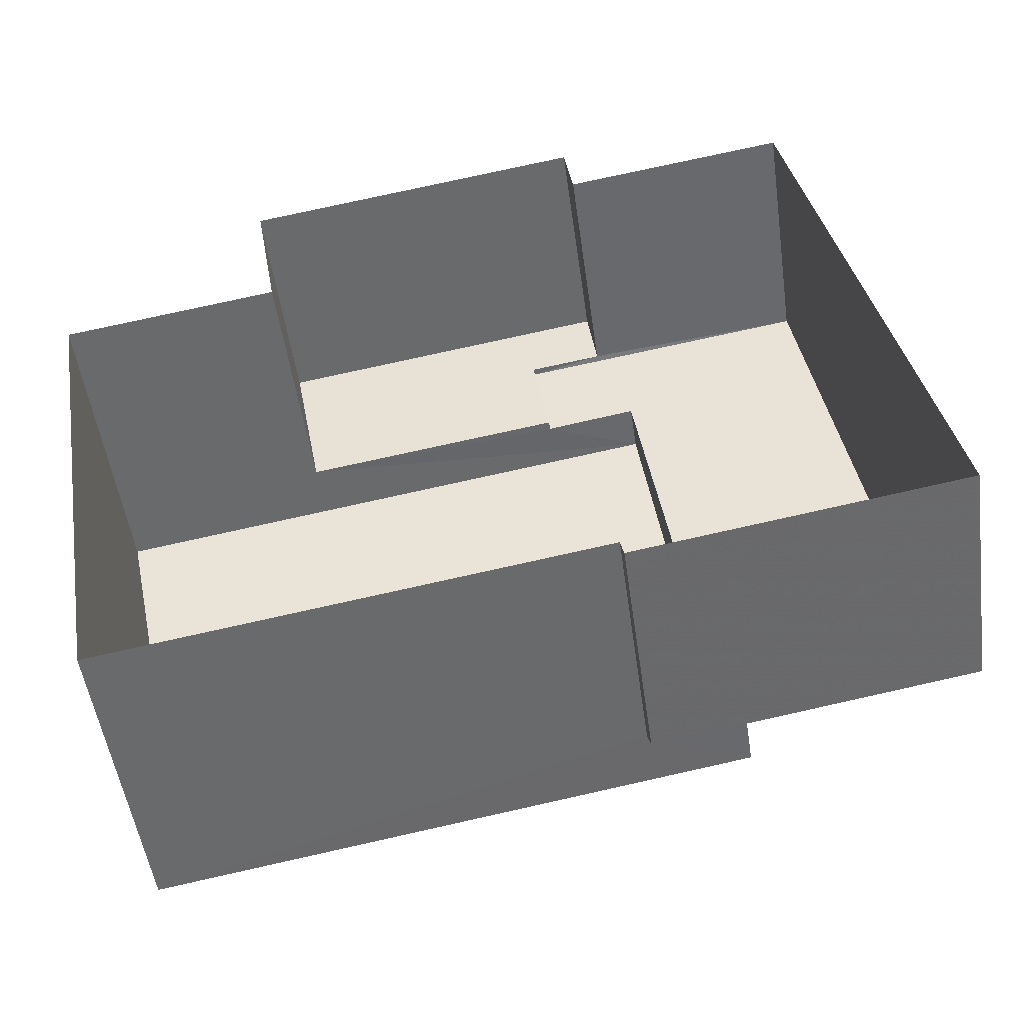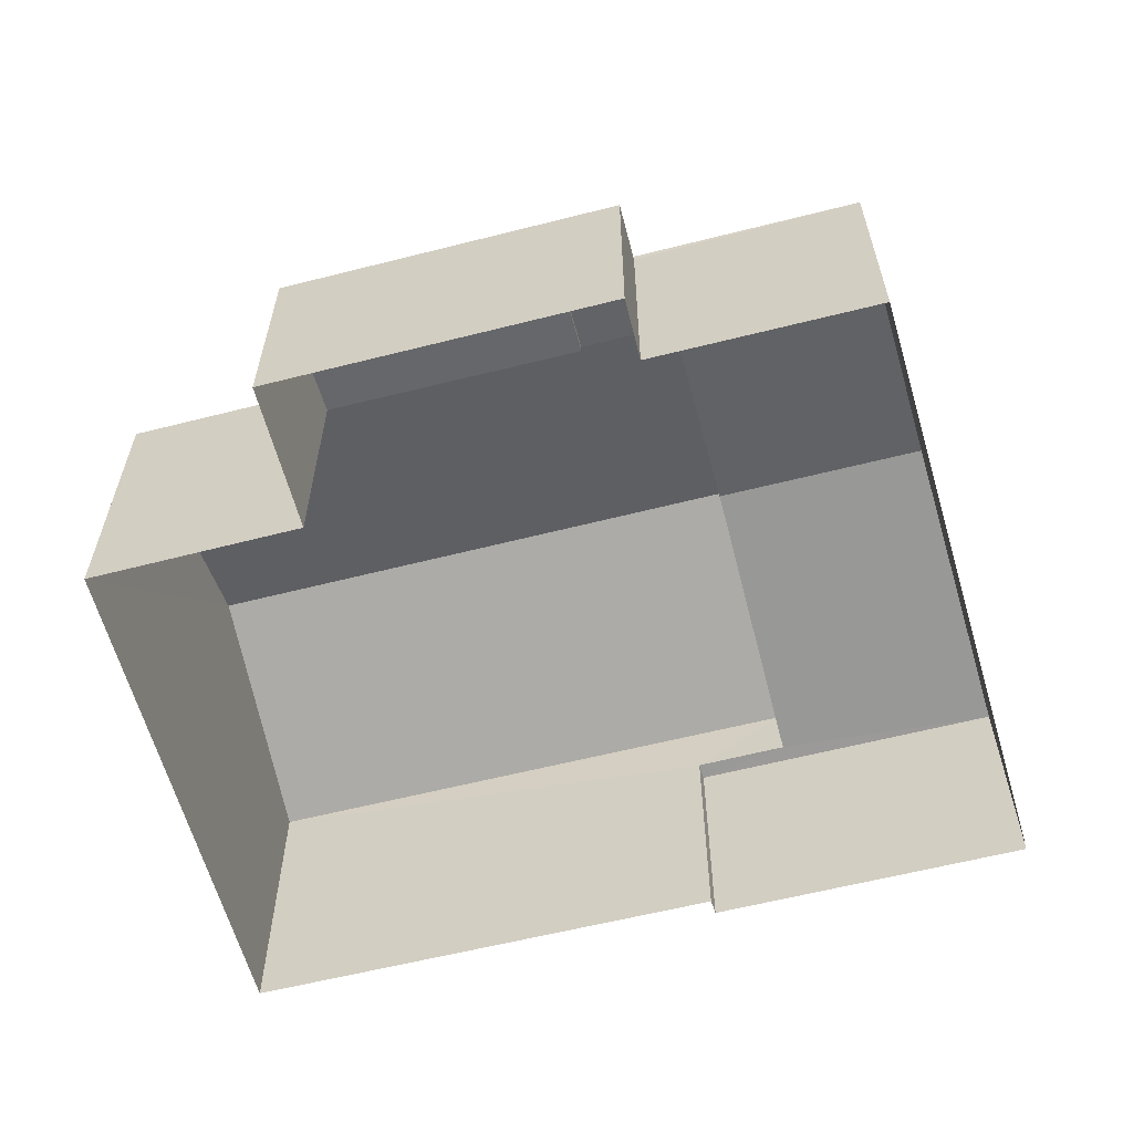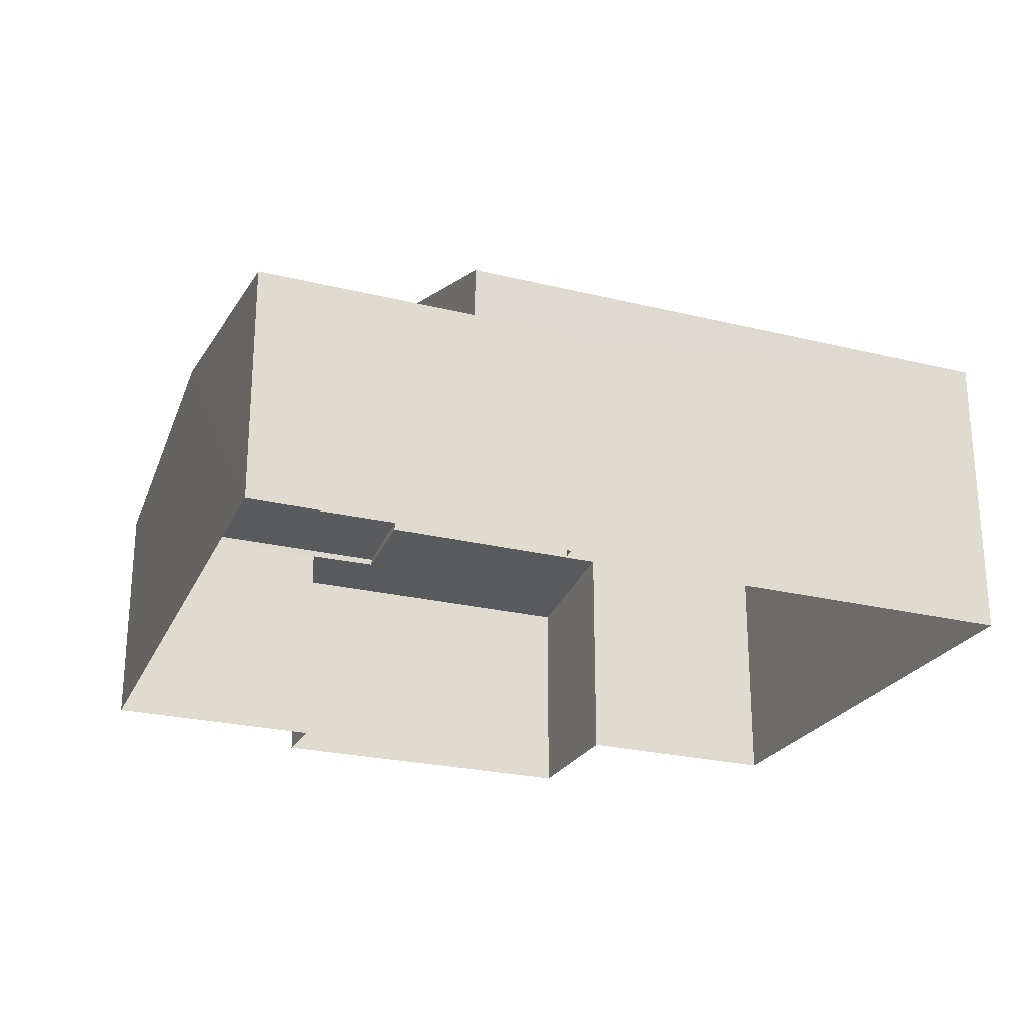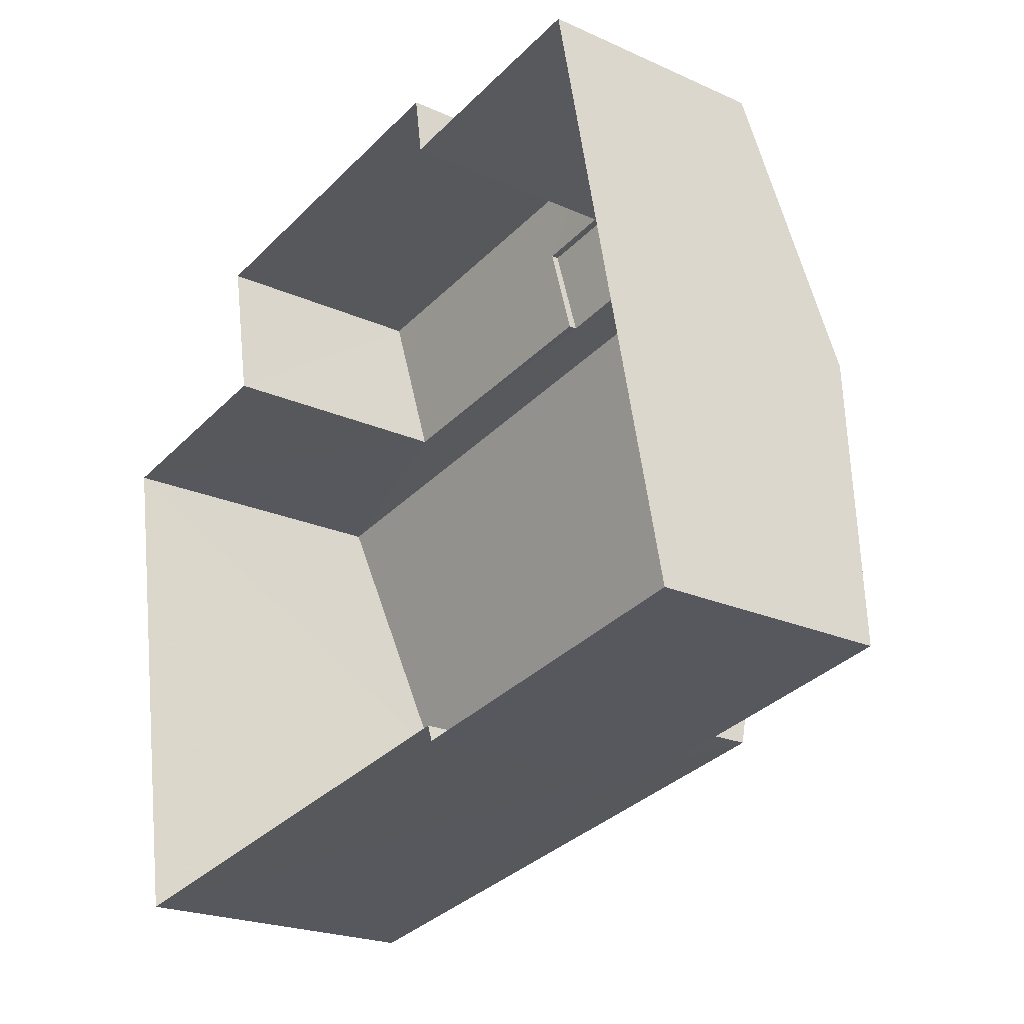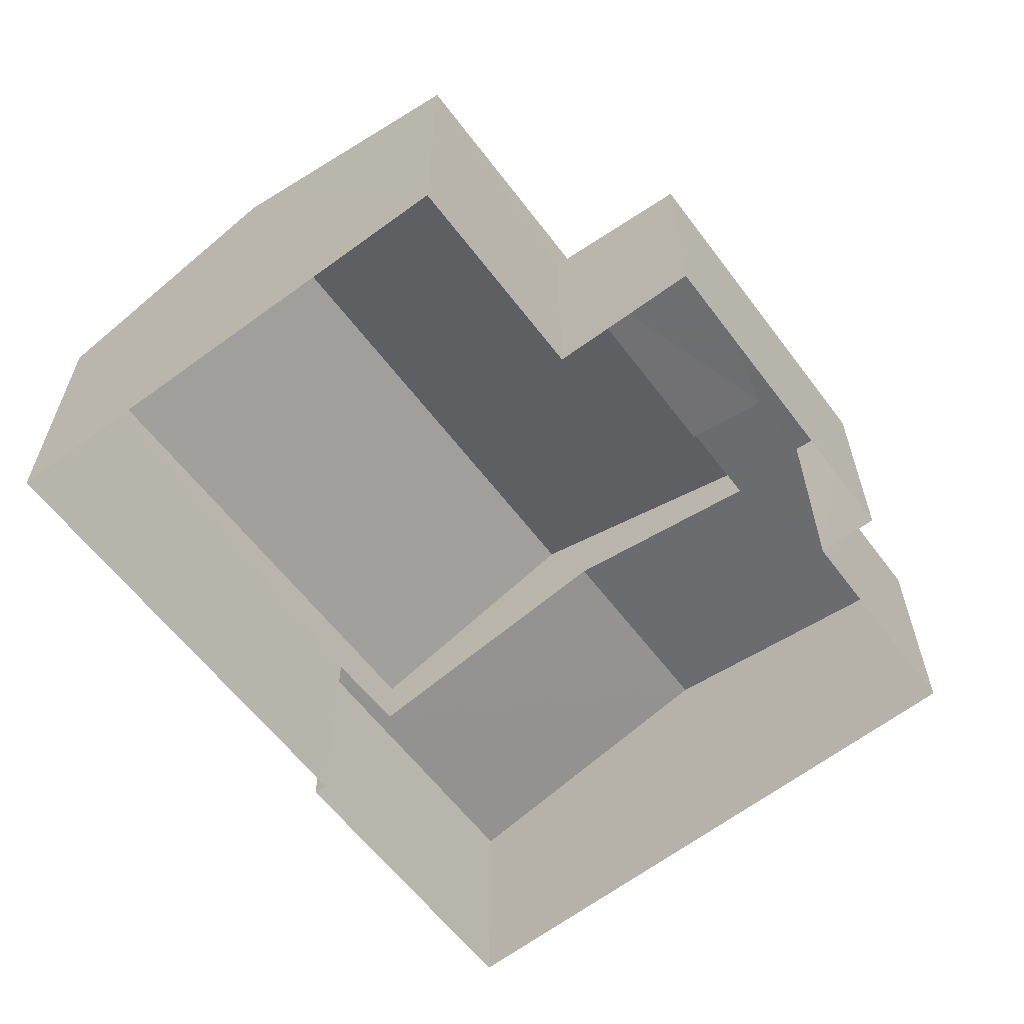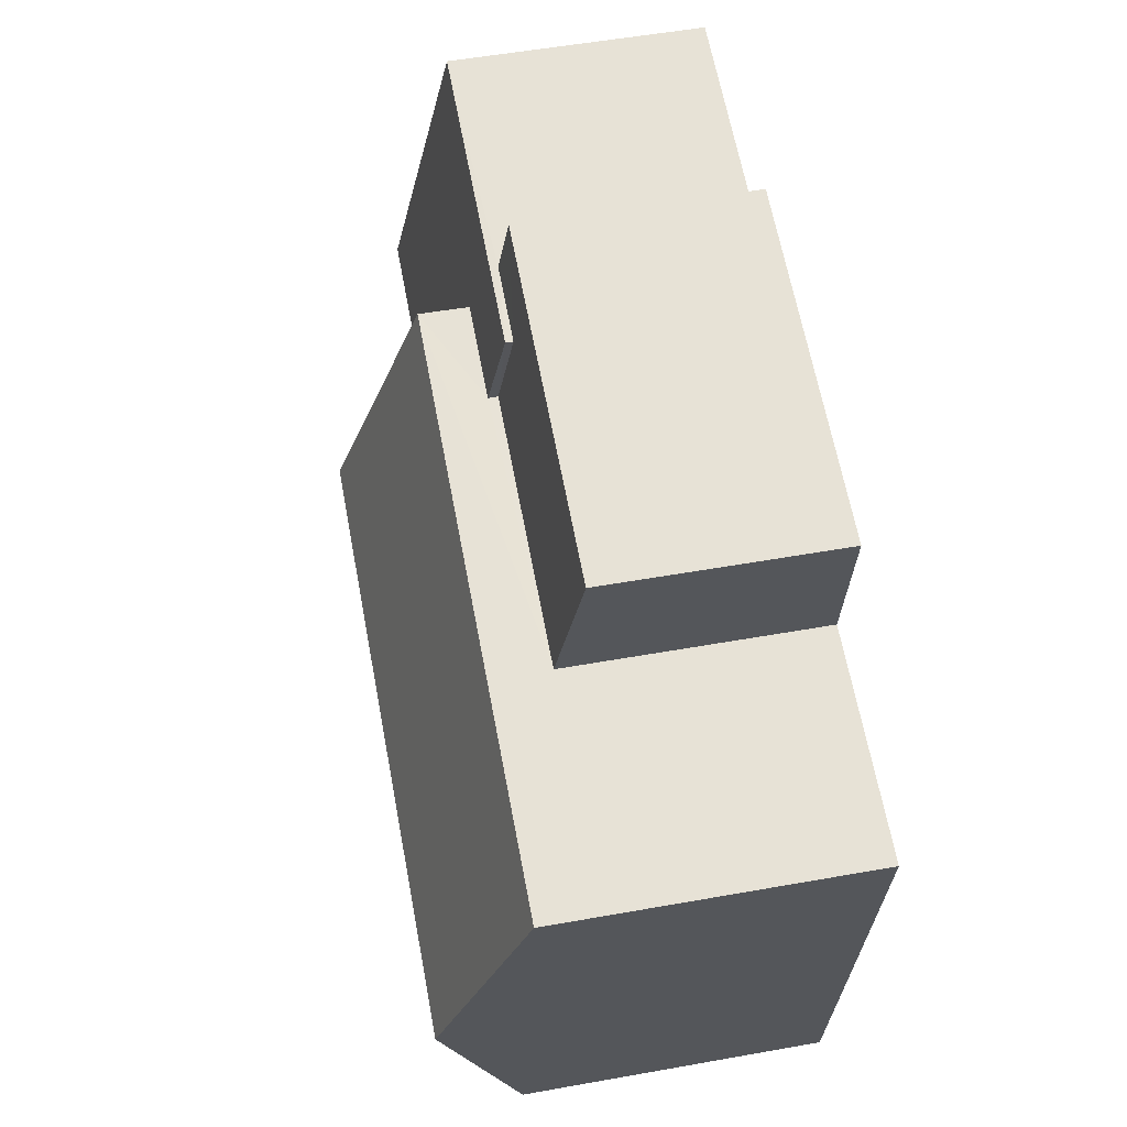
<metadata>
{"format":"obj","ext":"obj","renderer":"f3d","projection":"perspective","resolution":1024,"background":"white","views":[{"elev":-51.0,"azim":-172.1,"up":"+Y"},{"elev":-59.7,"azim":-175.1,"up":"+Z"},{"elev":-24.4,"azim":-31.8,"up":"+Z"},{"elev":-22.3,"azim":-128.2,"up":"+Y"},{"elev":-60.4,"azim":117.1,"up":"+Z"},{"elev":54.2,"azim":79.2,"up":"+Y"}]}
</metadata>
<code>
v -2.213e+05 -1.257e+05 23.79
v -2.213e+05 -1.257e+05 23.79
v -2.213e+05 -1.257e+05 23.79
v -2.213e+05 -1.257e+05 23.79
v -2.213e+05 -1.257e+05 23.79
v -2.213e+05 -1.257e+05 23.79
v -2.213e+05 -1.257e+05 23.79
v -2.213e+05 -1.257e+05 23.79
v -2.213e+05 -1.257e+05 23.79
v -2.213e+05 -1.257e+05 23.79
v -2.213e+05 -1.257e+05 28.54
v -2.213e+05 -1.257e+05 27.51
v -2.213e+05 -1.257e+05 28.54
v -2.213e+05 -1.257e+05 27.51
v -2.213e+05 -1.257e+05 26.55
v -2.213e+05 -1.257e+05 26.66
v -2.213e+05 -1.257e+05 26.55
v -2.213e+05 -1.257e+05 26.81
v -2.213e+05 -1.257e+05 26.66
v -2.213e+05 -1.257e+05 26.81
v -2.213e+05 -1.257e+05 27.51
v -2.213e+05 -1.257e+05 27.51
v -2.213e+05 -1.257e+05 26.74
v -2.213e+05 -1.257e+05 26.77
v -2.213e+05 -1.257e+05 26.74
v -2.213e+05 -1.257e+05 27.39
v -2.213e+05 -1.257e+05 26.77
v -2.213e+05 -1.257e+05 27.39
v -2.213e+05 -1.257e+05 26.93
v -2.213e+05 -1.257e+05 26.74
v -2.213e+05 -1.257e+05 26.93
v -2.213e+05 -1.257e+05 26.74
f 1 2 3
f 4 1 5
f 6 4 5
f 7 8 9
f 1 3 7
f 10 5 9
f 1 7 5
f 5 7 9
f 11 12 13
f 11 14 12
f 15 16 17
f 17 16 18
f 15 19 16
f 18 16 20
f 13 21 11
f 13 22 21
f 23 24 25
f 25 24 26
f 23 27 24
f 26 24 28
f 29 30 31
f 28 31 26
f 26 31 32
f 31 30 32
f 25 9 8
f 23 25 8
f 7 23 8
f 7 27 23
f 2 1 18
f 2 18 14
f 14 18 12
f 29 31 12
f 18 20 29
f 18 29 12
f 5 10 19
f 10 32 19
f 19 30 16
f 19 32 30
f 32 10 26
f 10 9 26
f 9 25 26
f 24 22 28
f 22 13 28
f 28 12 31
f 28 13 12
f 20 30 29
f 20 16 30
f 1 4 17
f 18 1 17
f 21 3 11
f 3 2 11
f 2 14 11
f 15 4 6
f 15 17 4
f 5 15 6
f 5 19 15
f 7 3 27
f 3 21 27
f 27 22 24
f 27 21 22

</code>
